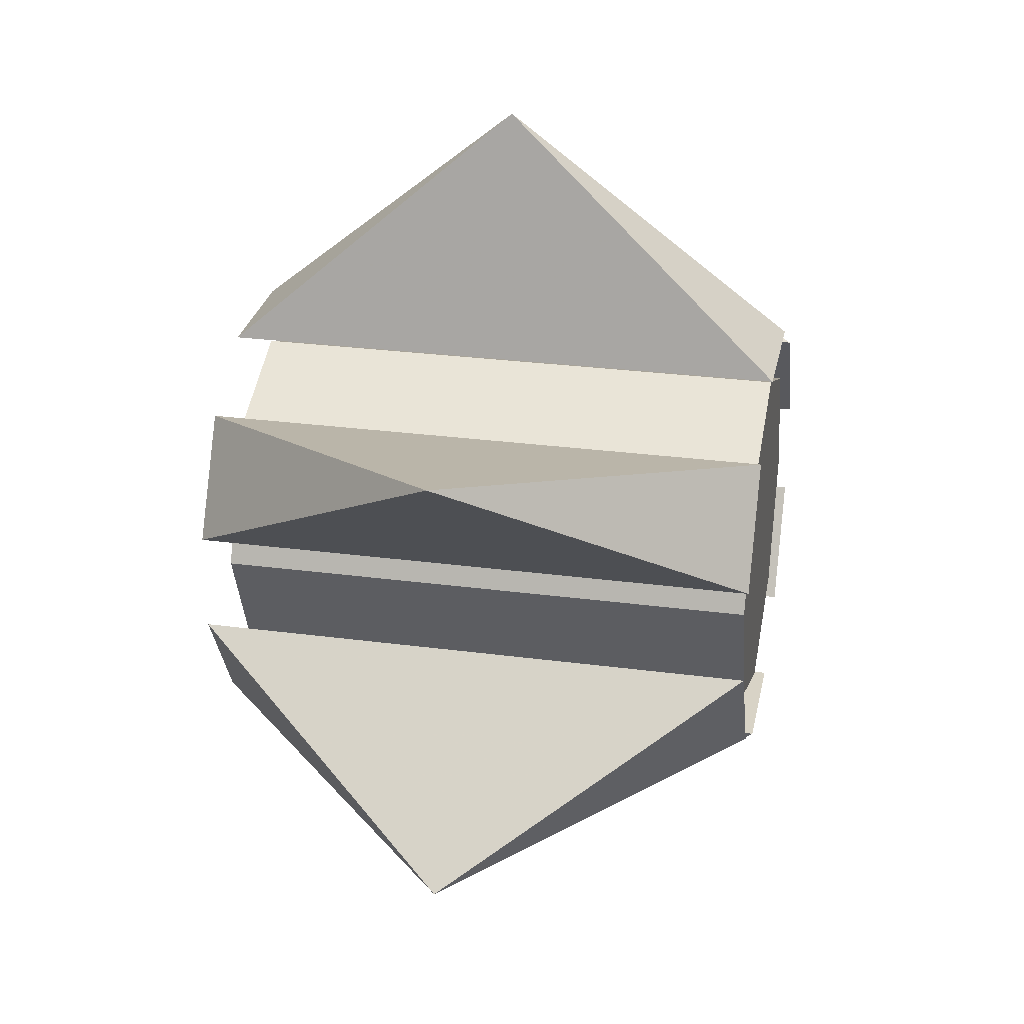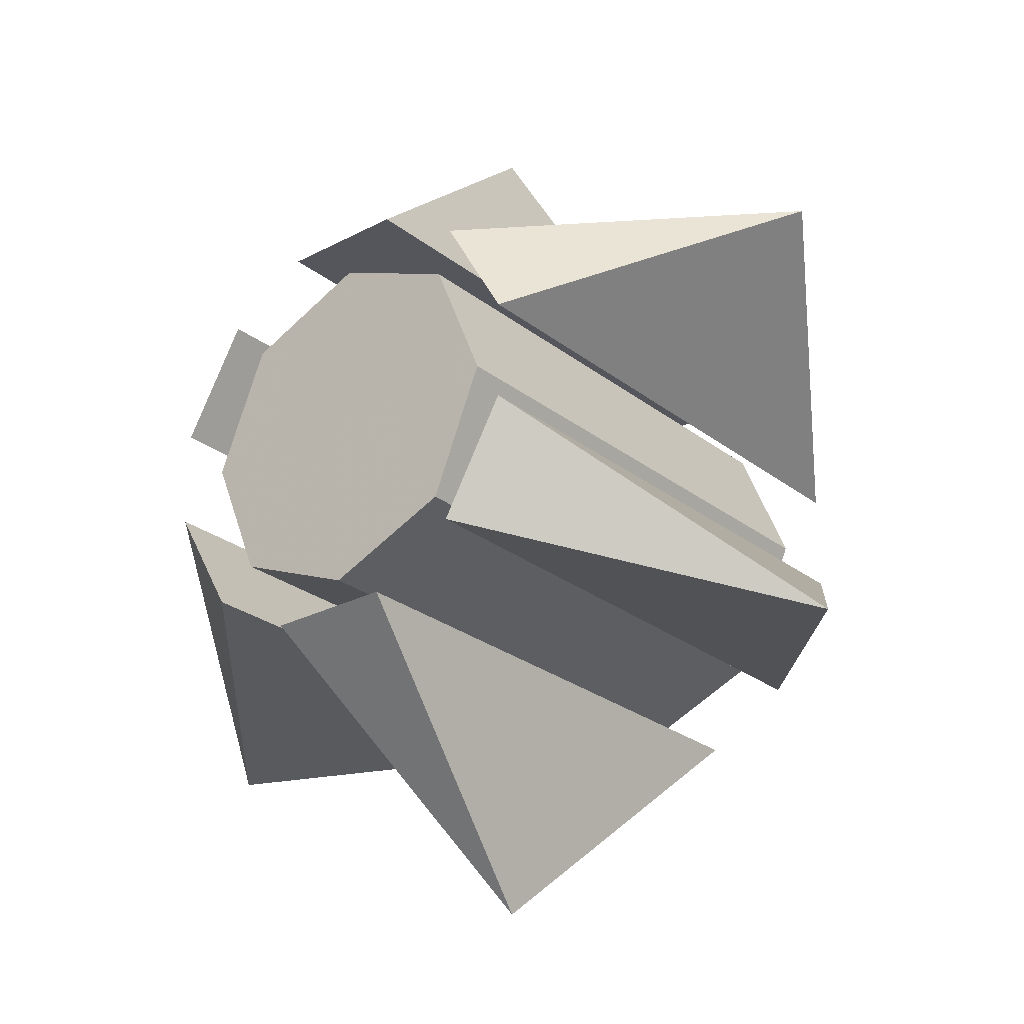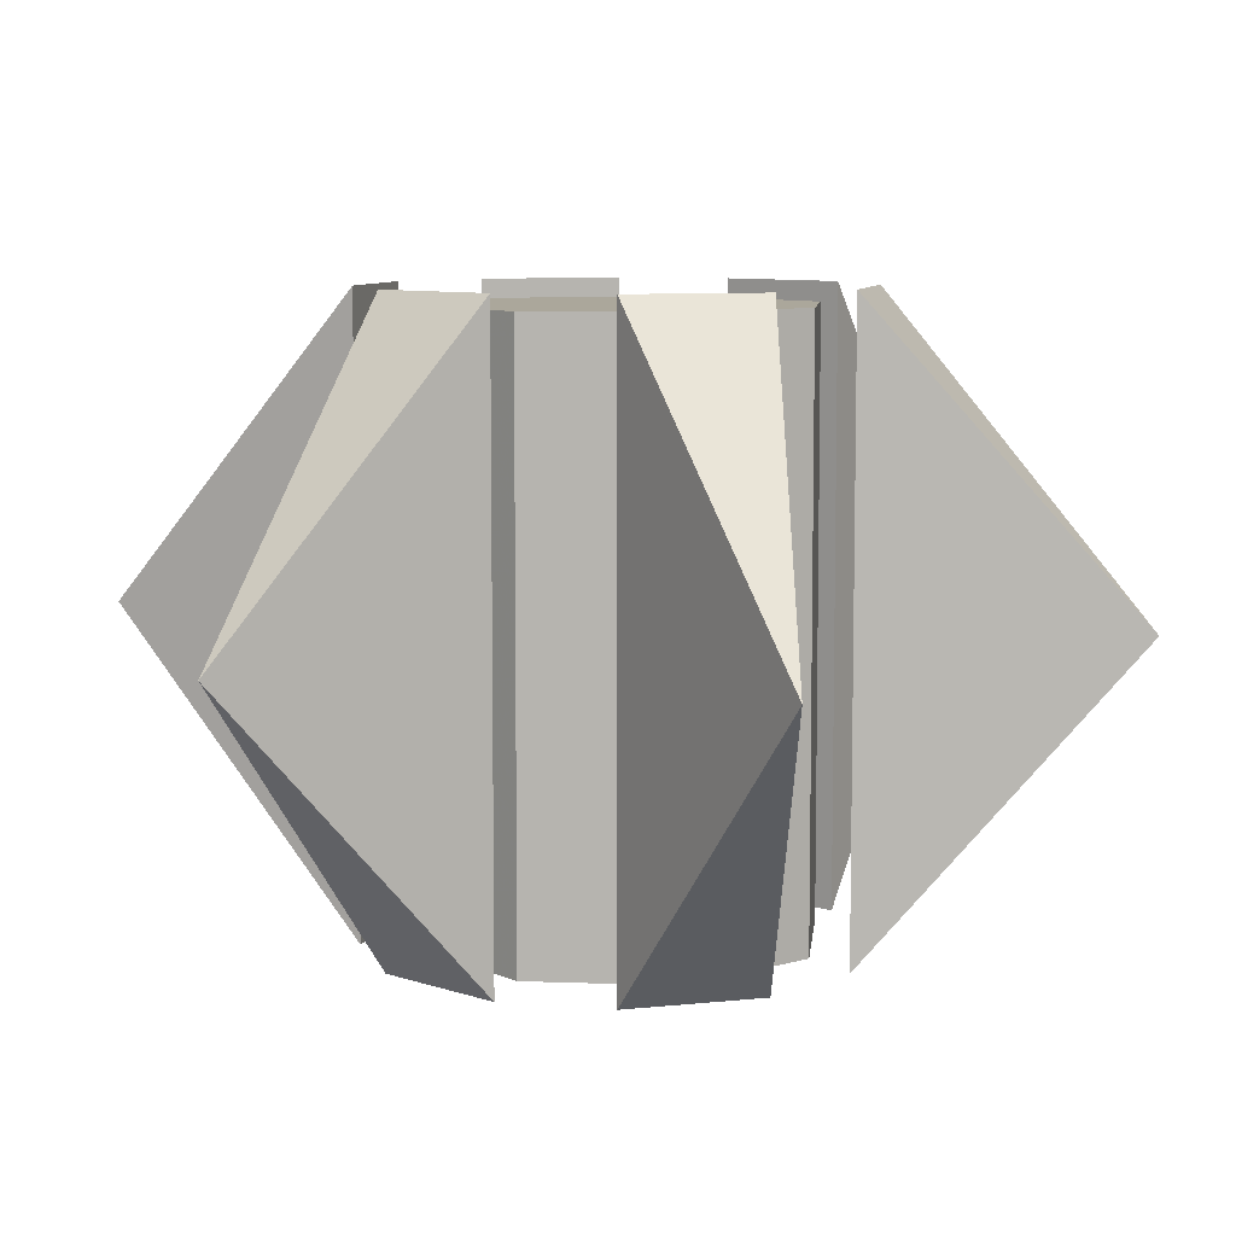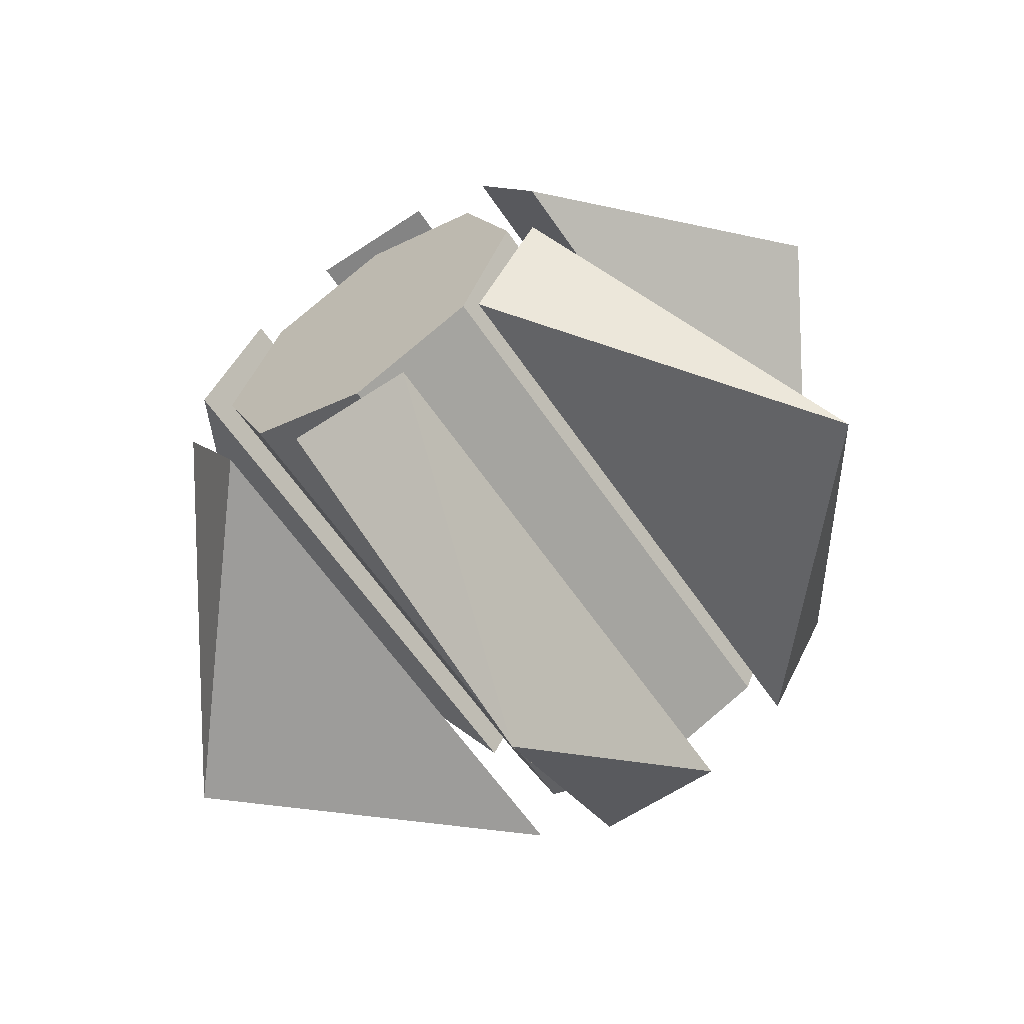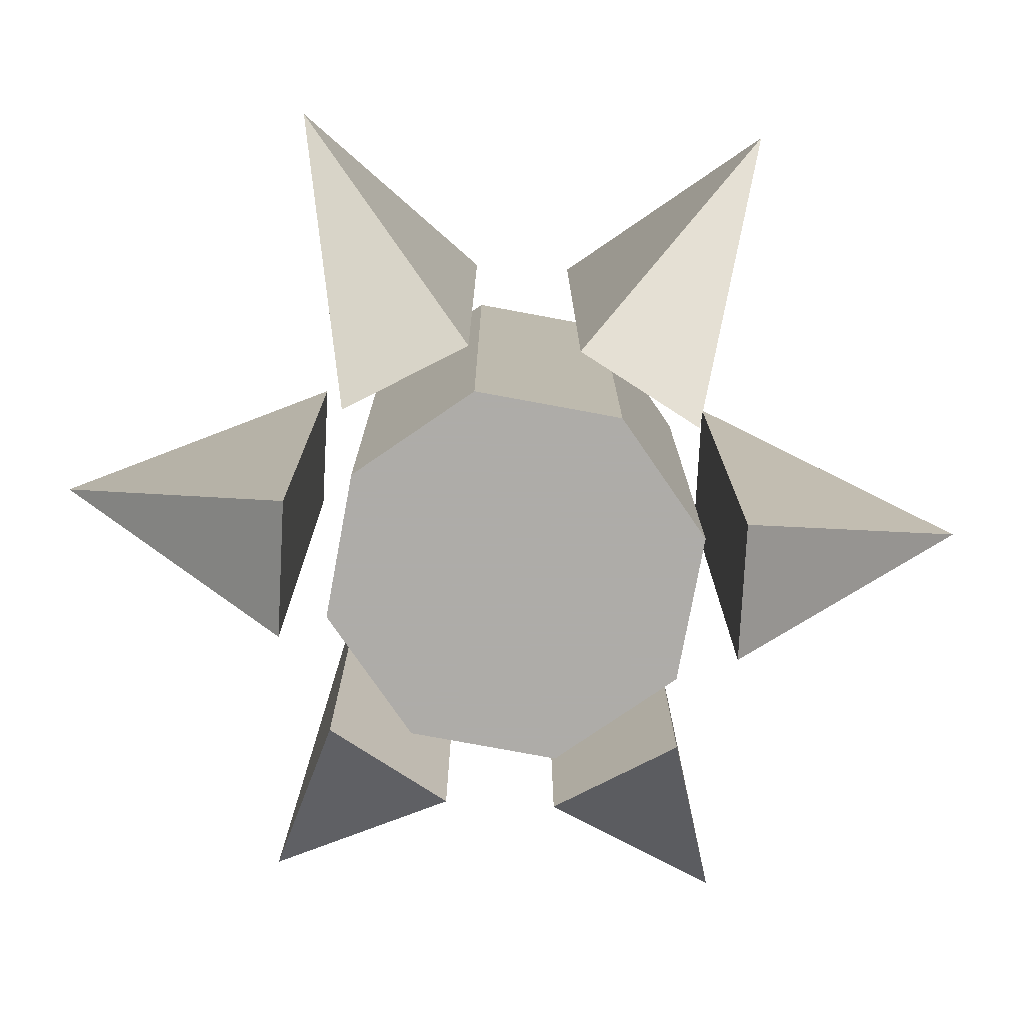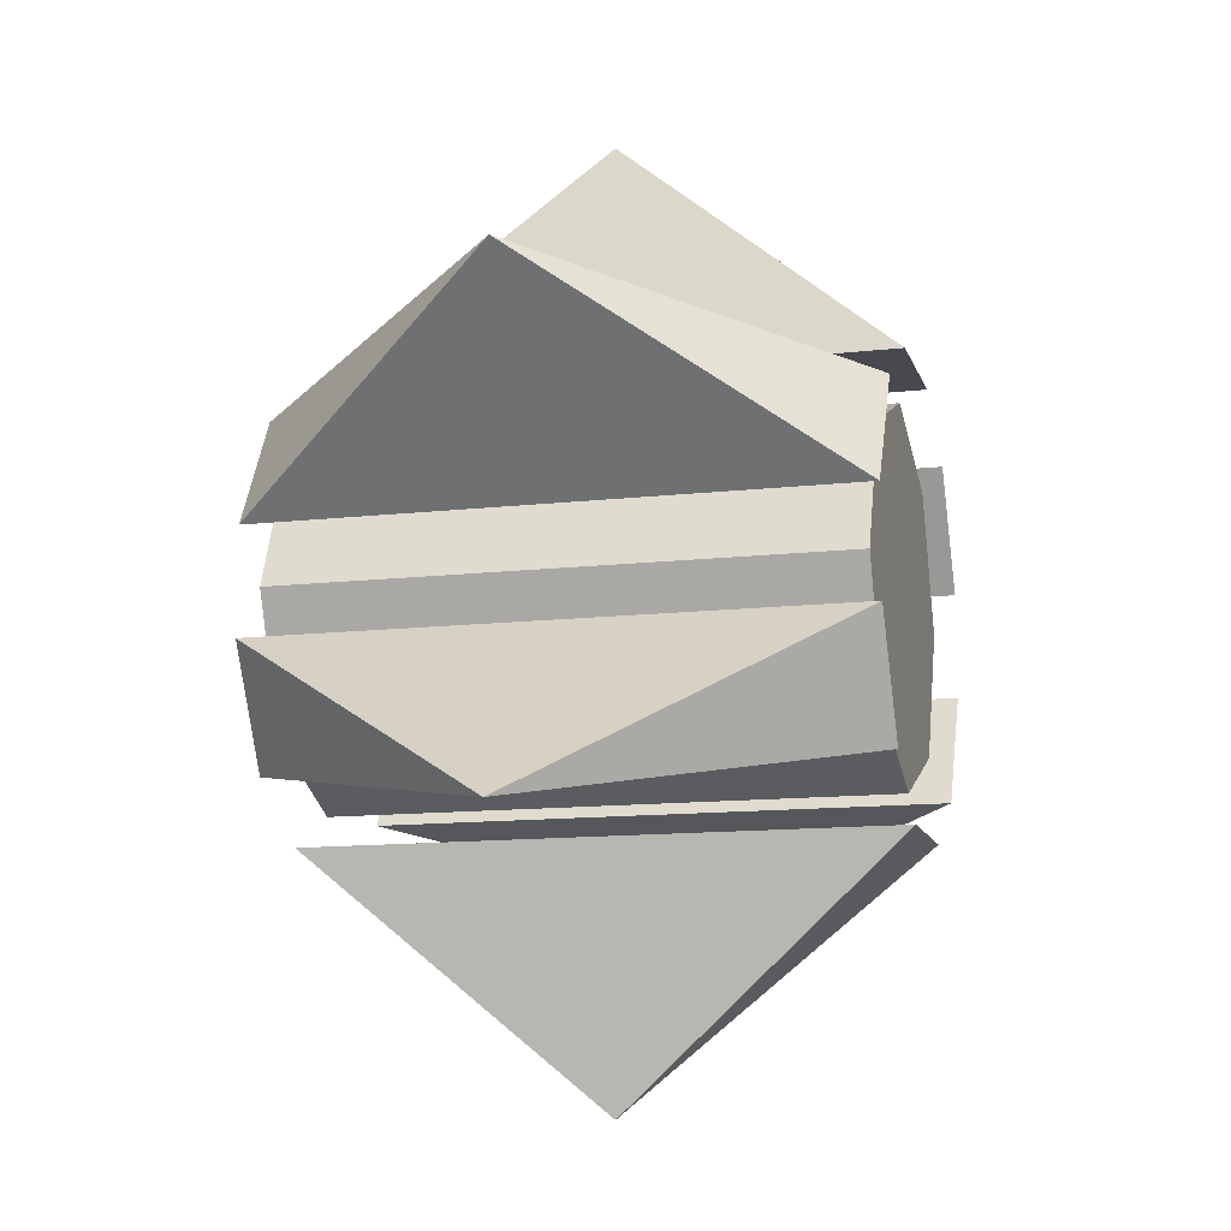
<metadata>
{"format":"obj","ext":"obj","renderer":"f3d","projection":"perspective","resolution":1024,"background":"white","views":[{"elev":28.0,"azim":101.4,"up":"+Y"},{"elev":-26.2,"azim":39.6,"up":"+Y"},{"elev":8.1,"azim":163.3,"up":"+Z"},{"elev":-61.4,"azim":-145.9,"up":"+Y"},{"elev":-77.0,"azim":147.0,"up":"+Z"},{"elev":-12.6,"azim":-75.1,"up":"+Y"}]}
</metadata>
<code>
o B01S
v -0.01681 0.663 -0.9819
v 0.6242 0.663 -0.9819
v 0.4365 1.116 -0.9819
v -0.01681 1.304 -0.9819
v -0.4701 1.116 -0.9819
v -0.6578 0.663 -0.9819
v -0.4701 0.2097 -0.9819
v -0.01681 0.02198 -0.9819
v 0.4365 0.2097 -0.9819
v 0.6242 0.663 0.9649
v 0.4365 1.116 0.9649
v -0.01681 1.304 0.9649
v -0.4701 1.116 0.9649
v -0.6578 0.663 0.9649
v -0.4701 0.2097 0.9649
v -0.01681 0.02198 0.9649
v 0.4365 0.2097 0.9649
v -0.01681 0.663 0.9649
v 1.405 -0.1637 0.007548
v 0.7666 0.4718 1.021
v 0.5355 0.07155 1.021
v 0.5355 0.07155 -1.006
v 0.7666 0.4718 -1.006
v 0.6511 0.2717 0.007548
v 1.405 1.47 0.007548
v 0.5355 1.235 1.021
v 0.7666 0.8347 1.021
v 0.7666 0.8347 -1.006
v 0.5355 1.235 -1.006
v 0.6511 1.035 0.007548
v -0.009843 2.287 0.007549
v -0.2409 1.416 1.021
v 0.2212 1.416 1.021
v 0.2212 1.416 -1.006
v -0.2409 1.416 -1.006
v -0.009843 1.416 0.007548
v -1.425 1.47 0.007548
v -0.7863 0.8347 1.021
v -0.5552 1.235 1.021
v -0.5552 1.235 -1.006
v -0.7863 0.8347 -1.006
v -0.6707 1.035 0.007548
v -1.425 -0.1637 0.007548
v -0.5552 0.07155 1.021
v -0.7863 0.4718 1.021
v -0.7863 0.4718 -1.006
v -0.5552 0.07155 -1.006
v -0.6707 0.2717 0.007548
v -0.009843 -0.9806 0.007548
v 0.2212 -0.1099 1.021
v -0.2409 -0.1099 1.021
v -0.2409 -0.1099 -1.006
v 0.2212 -0.1099 -1.006
v -0.009843 -0.1099 0.007548
f 1 3 2
f 1 4 3
f 1 5 4
f 1 6 5
f 1 7 6
f 1 8 7
f 1 9 8
f 1 2 9
f 2 11 10
f 2 3 11
f 3 12 11
f 3 4 12
f 4 13 12
f 4 5 13
f 5 14 13
f 5 6 14
f 6 15 14
f 6 7 15
f 7 16 15
f 7 8 16
f 8 17 16
f 8 9 17
f 9 10 17
f 9 2 10
f 18 10 11
f 18 11 12
f 18 12 13
f 18 13 14
f 18 14 15
f 18 15 16
f 18 16 17
f 18 17 10
f 19 20 21
f 19 21 22
f 19 22 23
f 19 23 20
f 20 24 21
f 21 24 22
f 22 24 23
f 23 24 20
f 25 26 27
f 25 27 28
f 25 28 29
f 25 29 26
f 26 30 27
f 27 30 28
f 28 30 29
f 29 30 26
f 31 32 33
f 31 33 34
f 31 34 35
f 31 35 32
f 32 36 33
f 33 36 34
f 34 36 35
f 35 36 32
f 37 38 39
f 37 39 40
f 37 40 41
f 37 41 38
f 38 42 39
f 39 42 40
f 40 42 41
f 41 42 38
f 43 44 45
f 43 45 46
f 43 46 47
f 43 47 44
f 44 48 45
f 45 48 46
f 46 48 47
f 47 48 44
f 49 50 51
f 49 51 52
f 49 52 53
f 49 53 50
f 50 54 51
f 51 54 52
f 52 54 53
f 53 54 50

</code>
